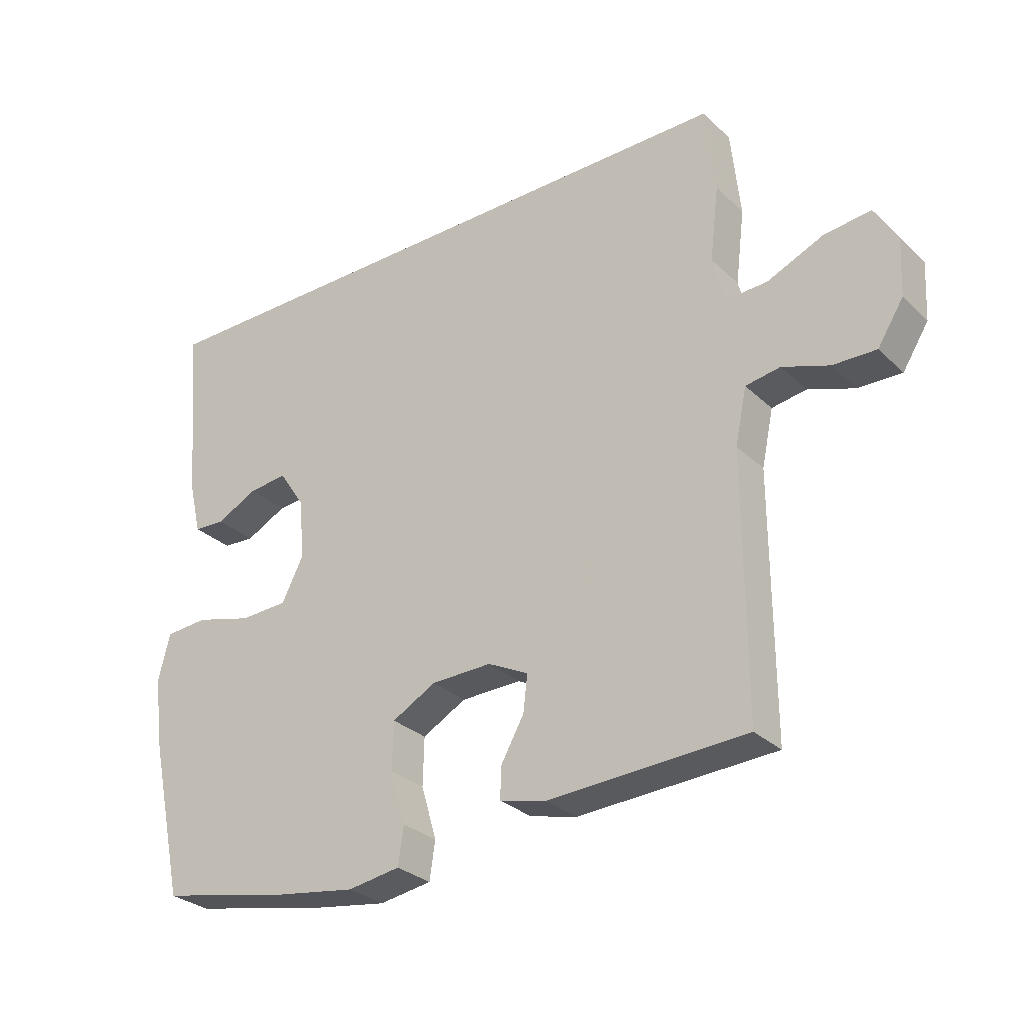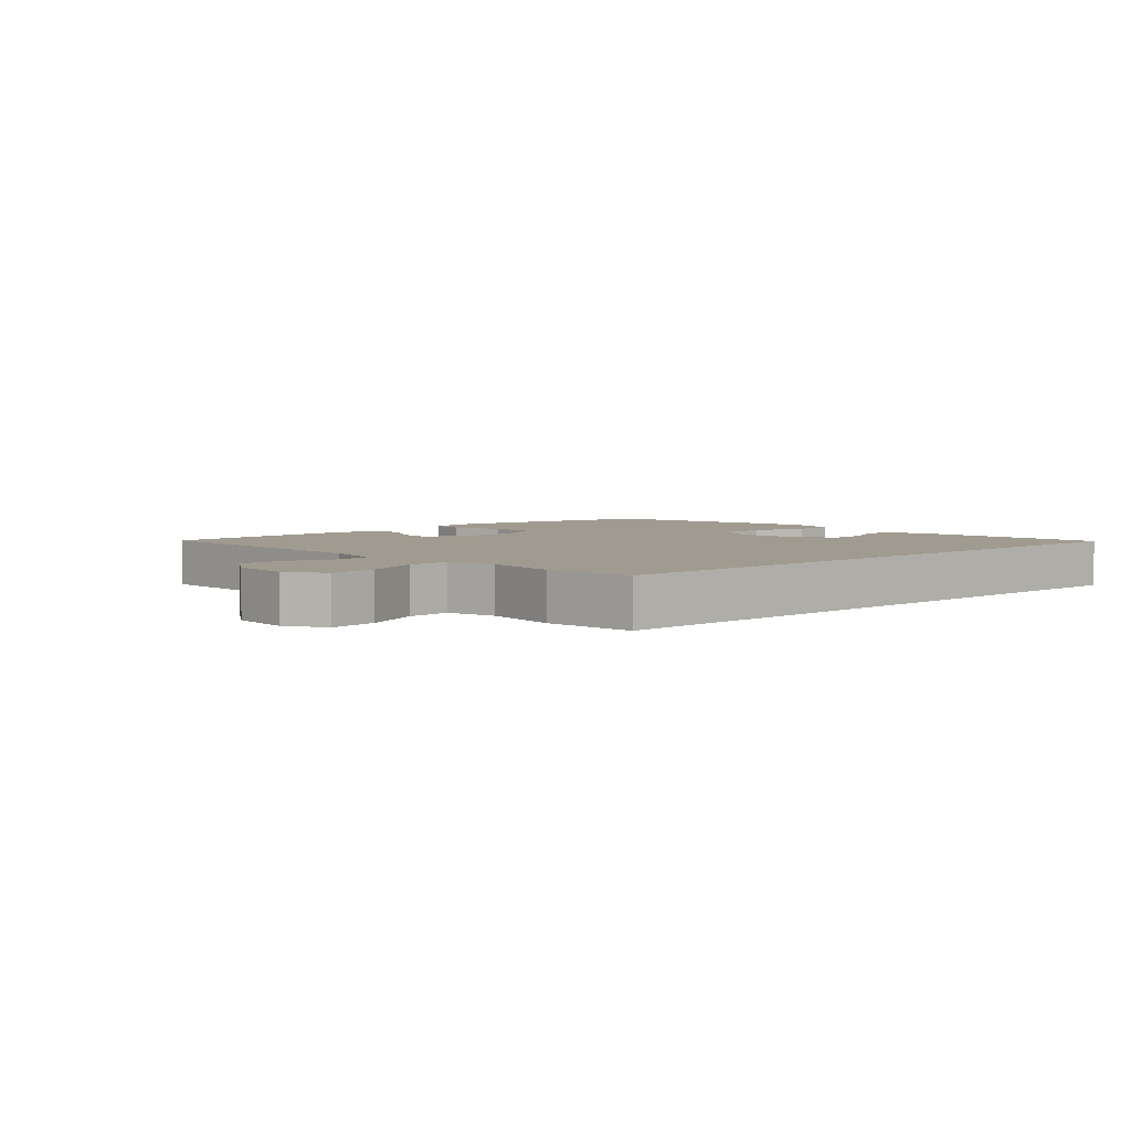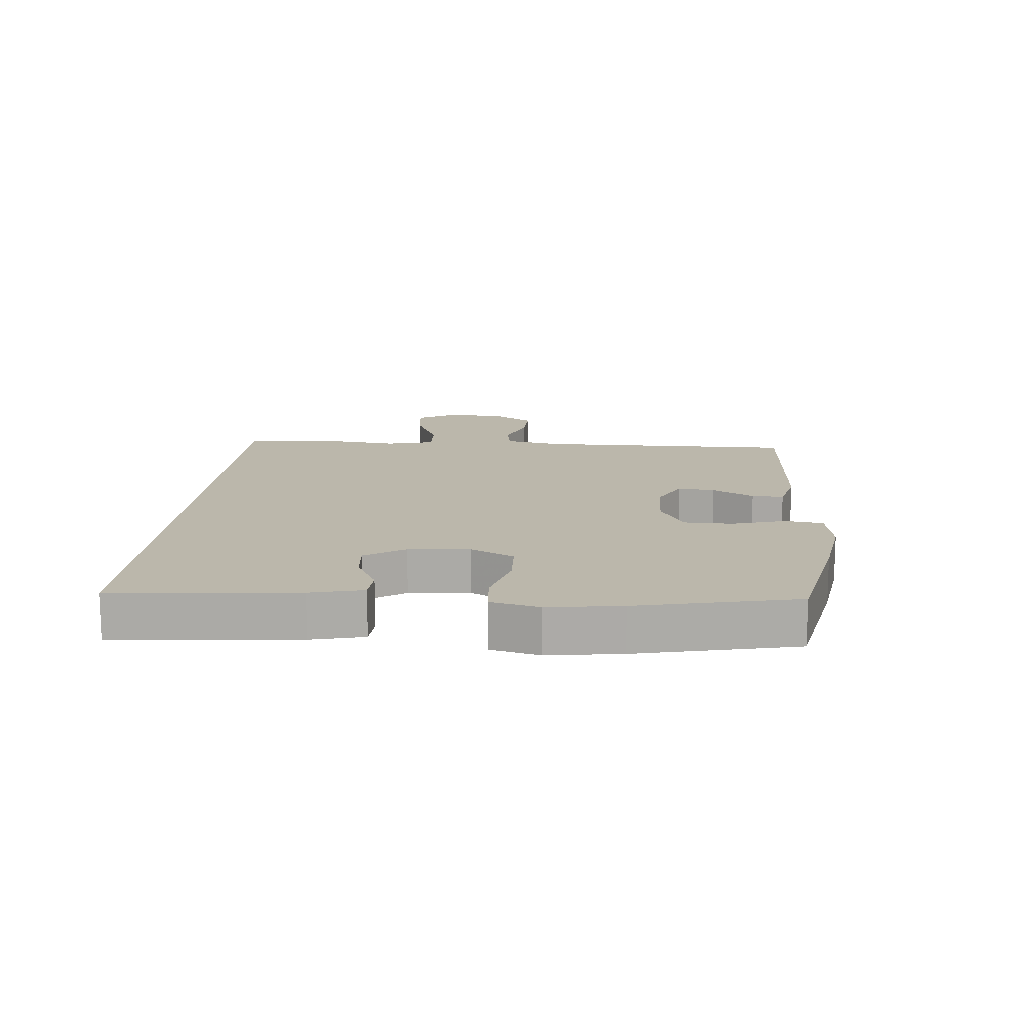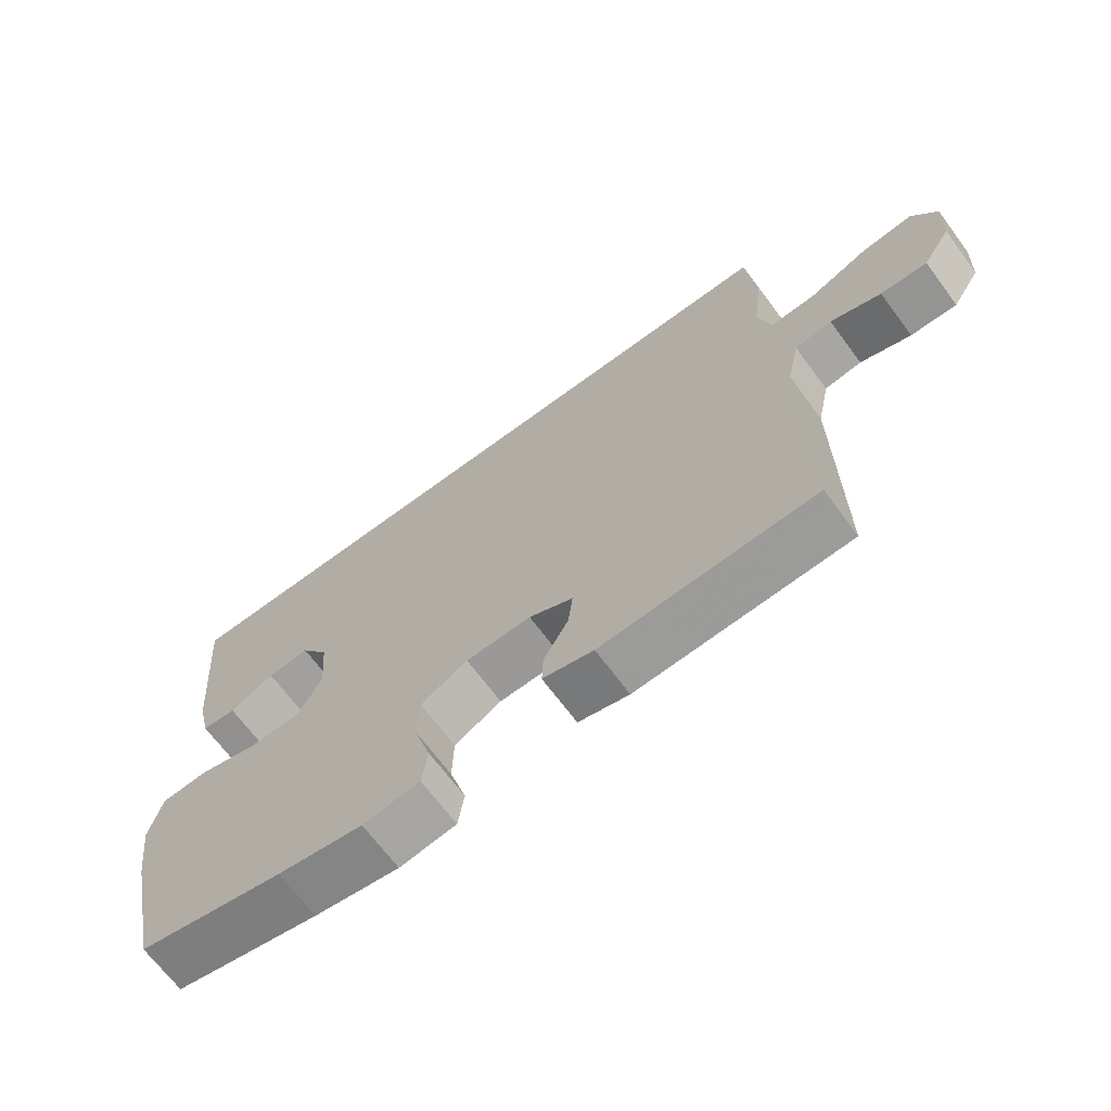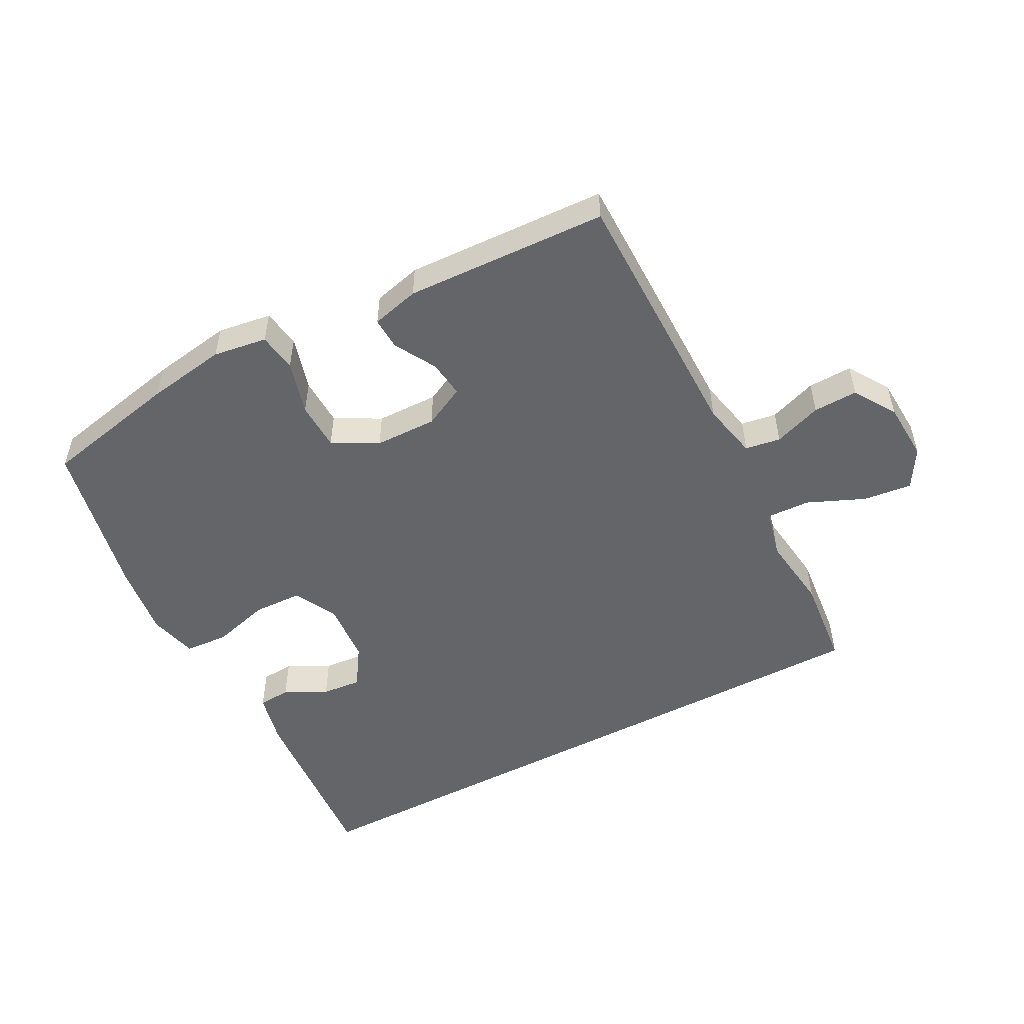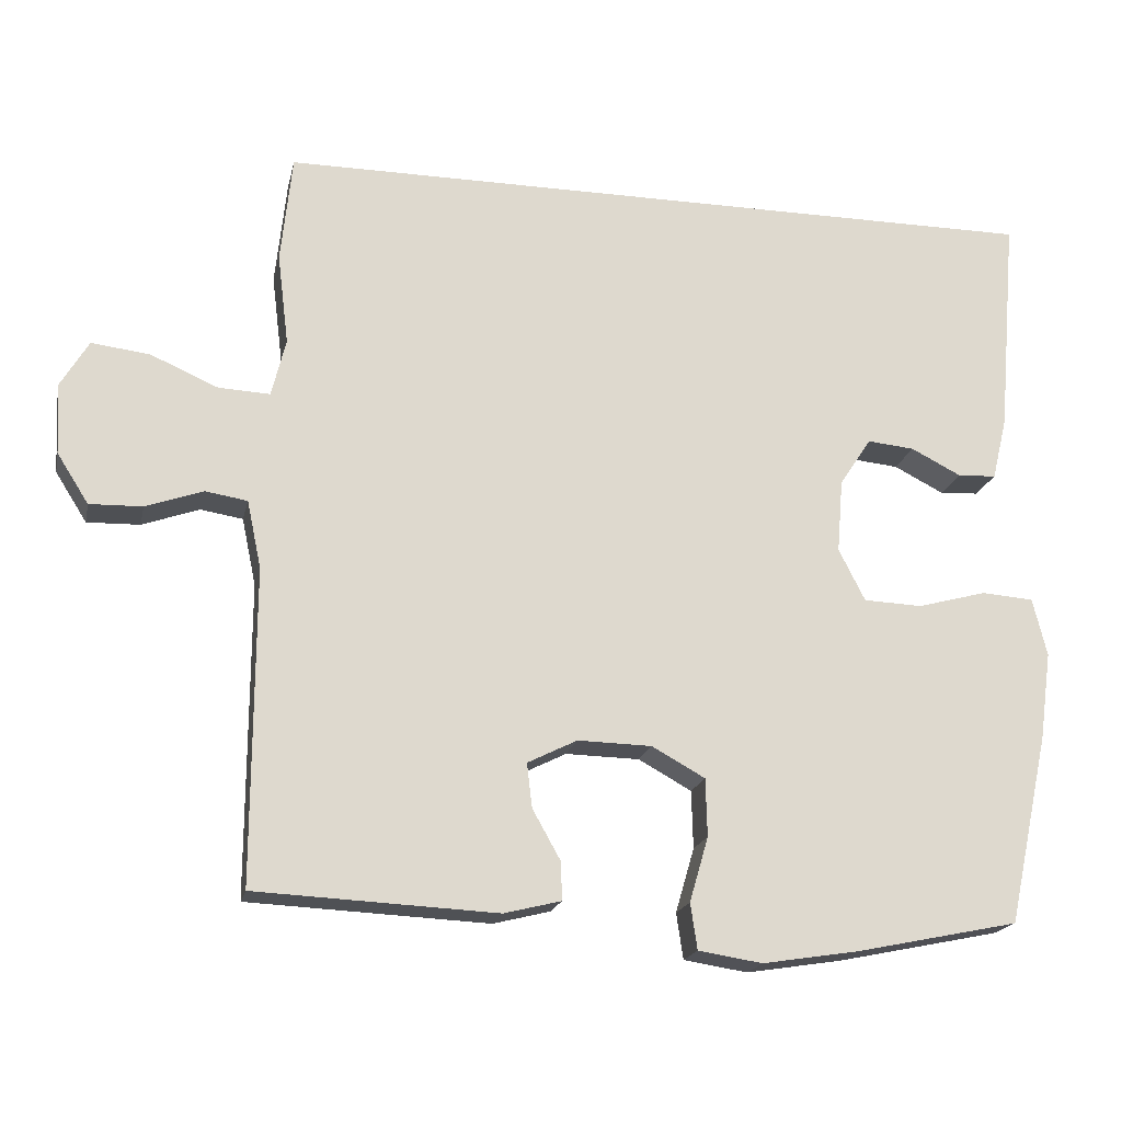
<metadata>
{"format":"obj","ext":"obj","renderer":"f3d","projection":"perspective","resolution":1024,"background":"white","views":[{"elev":-29.5,"azim":-143.5,"up":"+Z"},{"elev":4.2,"azim":-42.8,"up":"+Y"},{"elev":14.2,"azim":94.8,"up":"+Y"},{"elev":-68.1,"azim":-143.4,"up":"+Z"},{"elev":-51.5,"azim":-151.9,"up":"+Y"},{"elev":-19.0,"azim":-12.2,"up":"+Z"}]}
</metadata>
<code>
v -0.476 0.07 0.5
v 0.554 0.07 0.5
v 0.529 0.07 0.208
v 0.509 0.07 0.124
v 0.458 0.07 0.121
v 0.391 0.07 0.155
v 0.328 0.07 0.161
v 0.286 0.07 0.097
v 0.278 0.07 -0.001
v 0.313 0.07 -0.07
v 0.391 0.07 -0.073
v 0.483 0.07 -0.048
v 0.552 0.07 -0.053
v 0.571 0.07 -0.13
v 0.555 0.07 -0.247
v 0.5 0.07 -0.5
v 0.283 0.07 -0.545
v 0.156 0.07 -0.565
v 0.071 0.07 -0.552
v 0.062 0.07 -0.491
v 0.087 0.07 -0.405
v 0.085 0.07 -0.328
v 0.014 0.07 -0.289
v -0.084 0.07 -0.287
v -0.15 0.07 -0.32
v -0.143 0.07 -0.379
v -0.106 0.07 -0.445
v -0.104 0.07 -0.496
v -0.18 0.07 -0.515
v -0.5 0.07 -0.5
v -0.499 0.07 -0.083
v -0.518 0.07 0.007
v -0.574 0.07 0.016
v -0.65 0.07 -0.011
v -0.72 0.07 -0.013
v -0.762 0.07 0.053
v -0.767 0.07 0.147
v -0.73 0.07 0.209
v -0.653 0.07 0.2
v -0.563 0.07 0.161
v -0.495 0.07 0.158
v -0.476 0.07 0.235
v -0.491 0.07 0.356
v -0.476 0 0.5
v 0.554 0 0.5
v 0.529 0 0.208
v 0.509 0 0.124
v 0.458 0 0.121
v 0.391 0 0.155
v 0.328 0 0.161
v 0.286 0 0.097
v 0.278 0 -0.001
v 0.313 0 -0.07
v 0.391 0 -0.073
v 0.483 0 -0.048
v 0.552 0 -0.053
v 0.571 0 -0.13
v 0.555 0 -0.247
v 0.5 0 -0.5
v 0.283 0 -0.545
v 0.156 0 -0.565
v 0.071 0 -0.552
v 0.062 0 -0.491
v 0.087 0 -0.405
v 0.085 0 -0.328
v 0.014 0 -0.289
v -0.084 0 -0.287
v -0.15 0 -0.32
v -0.143 0 -0.379
v -0.106 0 -0.445
v -0.104 0 -0.496
v -0.18 0 -0.515
v -0.5 0 -0.5
v -0.499 0 -0.083
v -0.518 0 0.007
v -0.574 0 0.016
v -0.65 0 -0.011
v -0.72 0 -0.013
v -0.762 0 0.053
v -0.767 0 0.147
v -0.73 0 0.209
v -0.653 0 0.2
v -0.563 0 0.161
v -0.495 0 0.158
v -0.476 0 0.235
v -0.491 0 0.356
f 42 43 1 2
f 41 42 2 3
f 37 38 39 40
f 37 40 41
f 36 37 41
f 33 34 35 36
f 32 33 36 41
f 31 32 41
f 26 27 28 29
f 25 26 29 30
f 18 19 20 21
f 18 21 22
f 17 18 22
f 16 17 22
f 15 16 22 23
f 11 12 13 14
f 10 11 14 15
f 3 4 5 6
f 3 6 7
f 41 3 7
f 25 30 31 41
f 24 25 41 7
f 10 15 23 24
f 9 10 24
f 8 9 24
f 7 8 24
f 45 44 86 85
f 46 45 85 84
f 83 82 81 80
f 84 83 80
f 84 80 79
f 79 78 77 76
f 84 79 76 75
f 84 75 74
f 72 71 70 69
f 73 72 69 68
f 64 63 62 61
f 65 64 61
f 65 61 60
f 65 60 59
f 66 65 59 58
f 57 56 55 54
f 58 57 54 53
f 49 48 47 46
f 50 49 46
f 50 46 84
f 84 74 73 68
f 50 84 68 67
f 67 66 58 53
f 67 53 52
f 67 52 51
f 67 51 50
f 1 44 45 2
f 2 45 46 3
f 3 46 47 4
f 4 47 48 5
f 5 48 49 6
f 6 49 50 7
f 7 50 51 8
f 8 51 52 9
f 9 52 53 10
f 10 53 54 11
f 11 54 55 12
f 12 55 56 13
f 13 56 57 14
f 14 57 58 15
f 15 58 59 16
f 16 59 60 17
f 17 60 61 18
f 18 61 62 19
f 19 62 63 20
f 20 63 64 21
f 21 64 65 22
f 22 65 66 23
f 23 66 67 24
f 24 67 68 25
f 25 68 69 26
f 26 69 70 27
f 27 70 71 28
f 28 71 72 29
f 29 72 73 30
f 30 73 74 31
f 31 74 75 32
f 32 75 76 33
f 33 76 77 34
f 34 77 78 35
f 35 78 79 36
f 36 79 80 37
f 37 80 81 38
f 38 81 82 39
f 39 82 83 40
f 40 83 84 41
f 41 84 85 42
f 42 85 86 43
f 43 86 44 1

</code>
